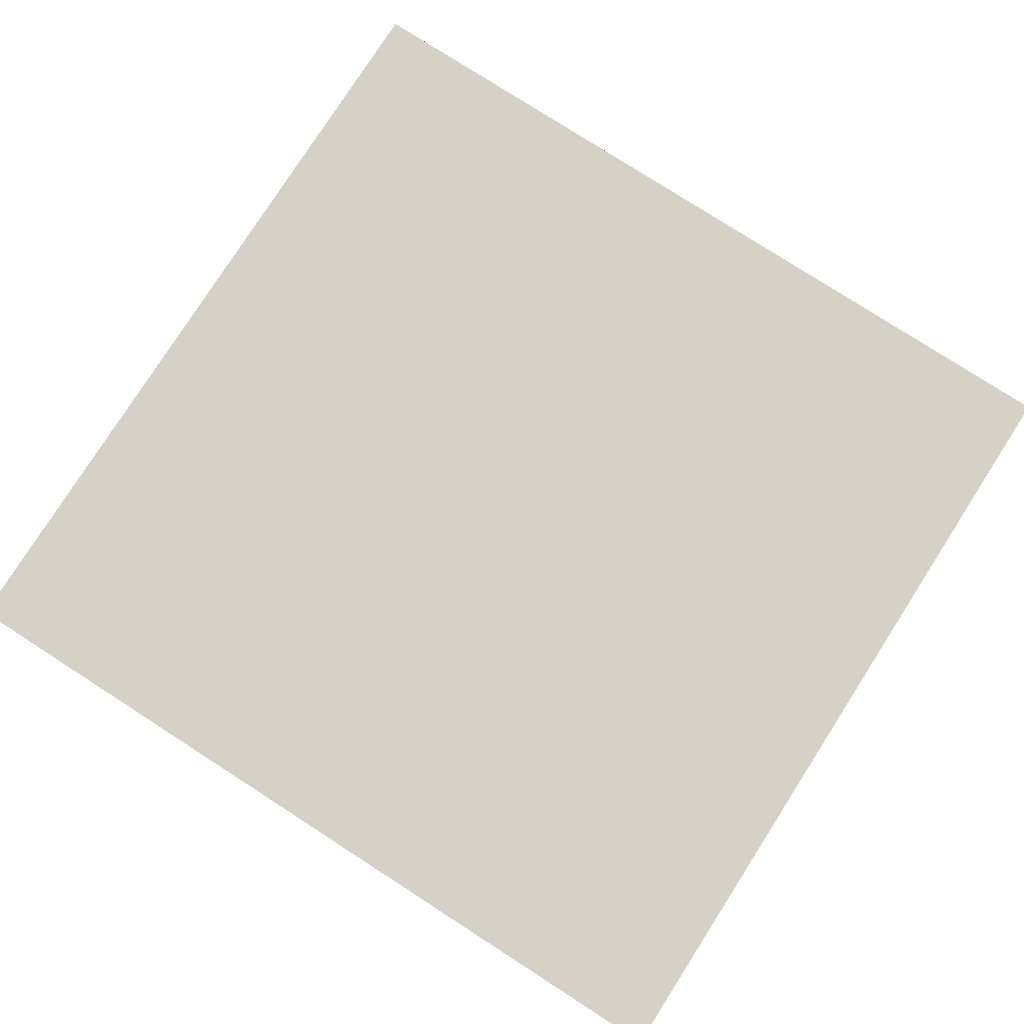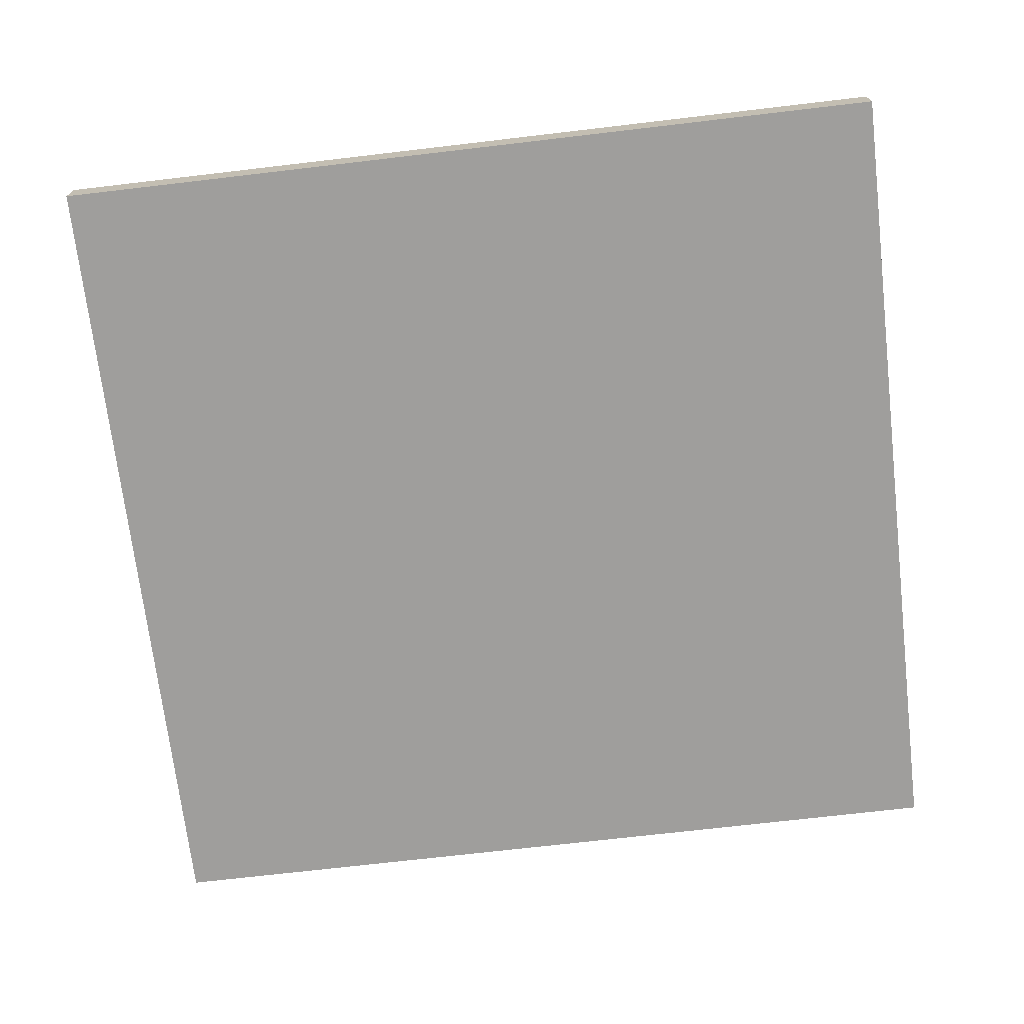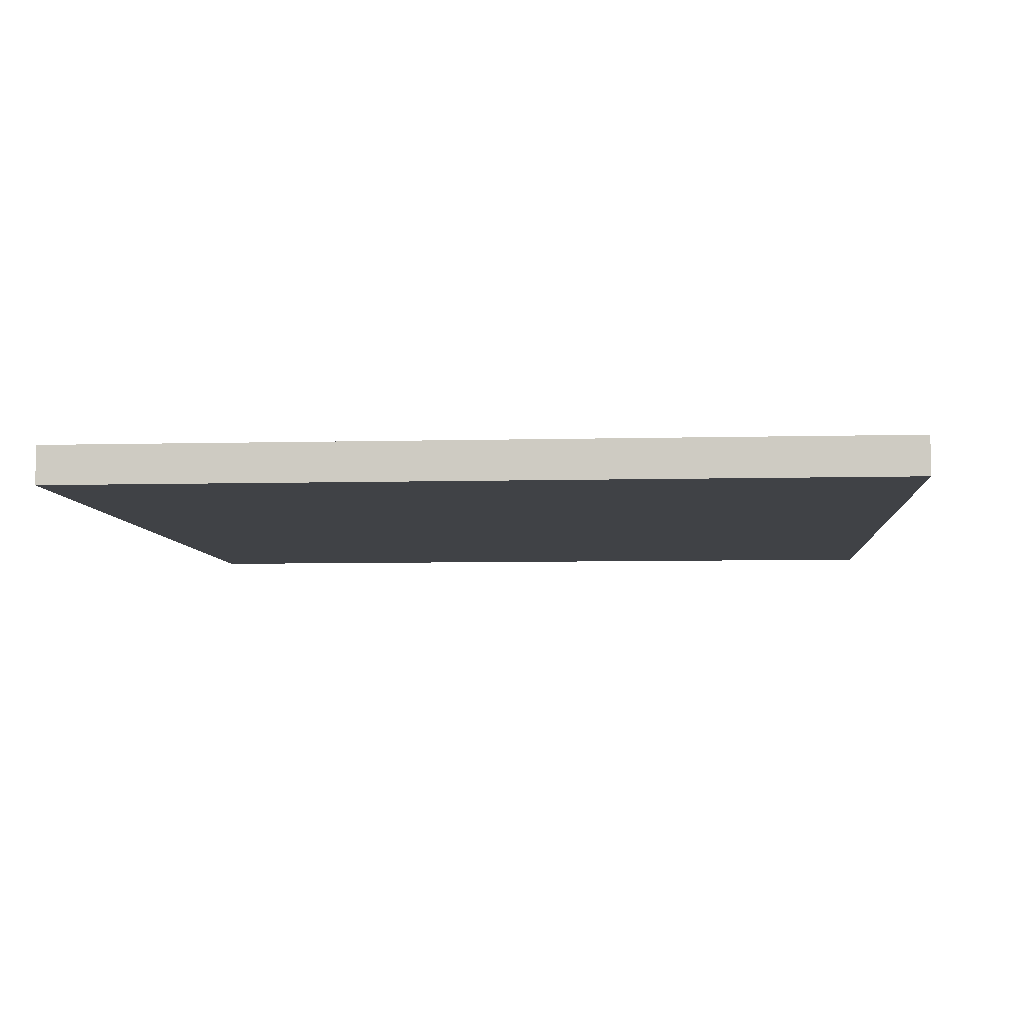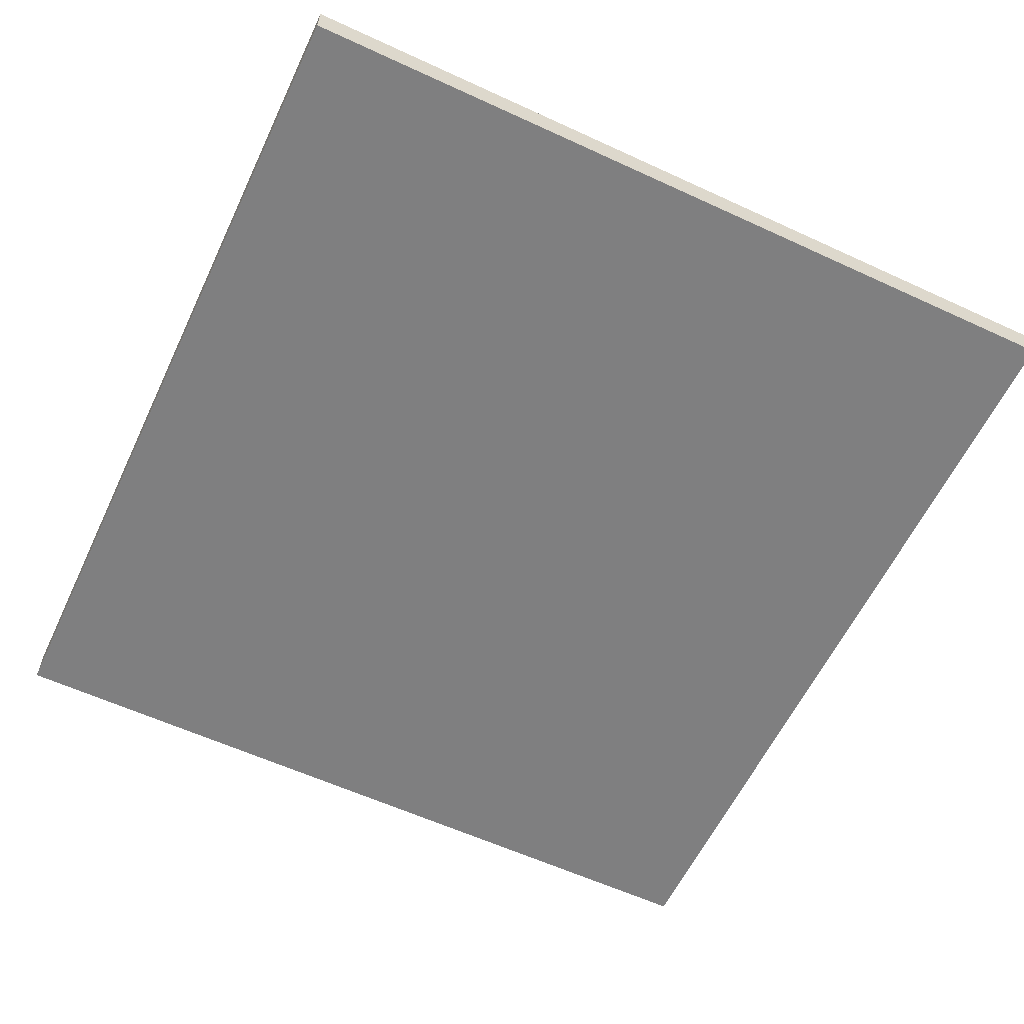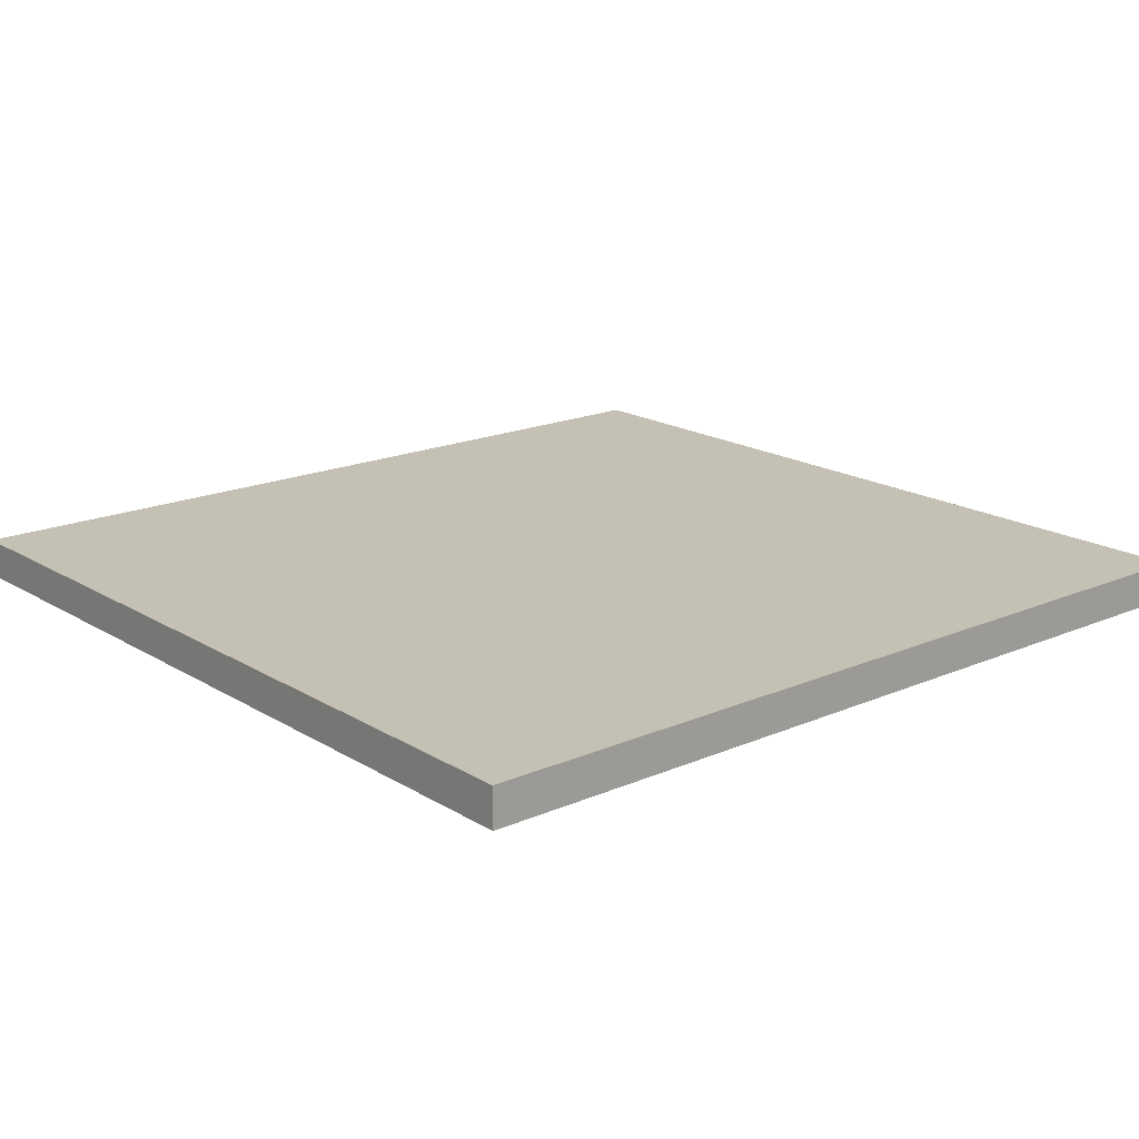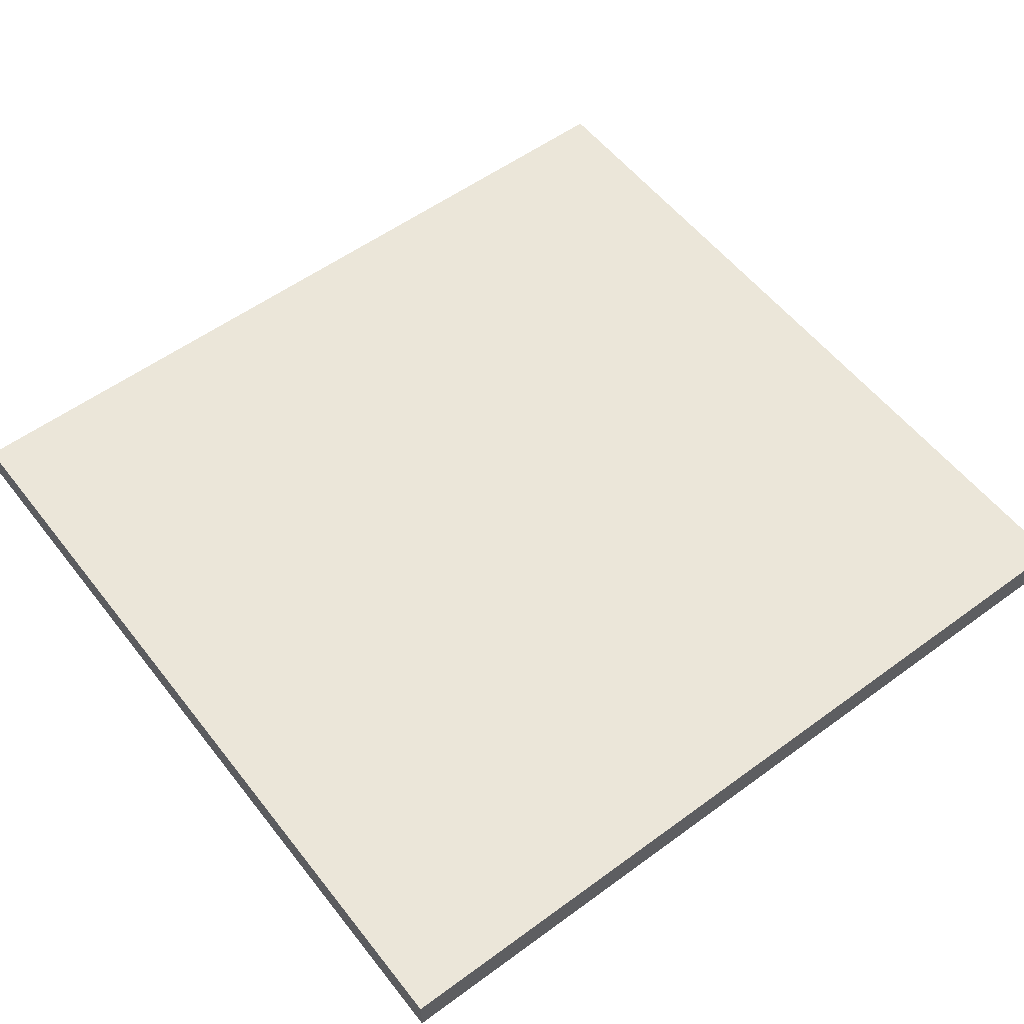
<metadata>
{"format":"obj","ext":"obj","renderer":"f3d","projection":"perspective","resolution":1024,"background":"white","views":[{"elev":79.1,"azim":-147.3,"up":"+Y"},{"elev":-71.1,"azim":6.7,"up":"+Y"},{"elev":-6.4,"azim":-85.5,"up":"+Y"},{"elev":-59.8,"azim":64.7,"up":"+Y"},{"elev":18.0,"azim":-40.3,"up":"+Y"},{"elev":55.9,"azim":142.5,"up":"+Y"}]}
</metadata>
<code>
o S10_copy_002/S10_1/mesh11/mesh11-geometry#mesh11-geometry
v 0.2353 -0.4699 -0.2288
v -0.233 -0.4491 -0.2288
v 0.2353 -0.4491 -0.2288
v -0.233 -0.4699 -0.2288
v 0.2353 -0.4491 0.2239
v -0.233 -0.4699 0.2239
v -0.233 -0.4491 0.2239
v 0.2353 -0.4699 0.2239
f 1 2 3
f 2 1 4
f 3 2 1
f 4 1 2
f 2 5 3
f 3 5 2
f 5 1 3
f 3 1 5
f 1 6 4
f 4 6 1
f 6 2 4
f 4 2 6
f 5 2 7
f 7 2 5
f 1 5 8
f 8 5 1
f 6 1 8
f 8 1 6
f 2 6 7
f 7 6 2
f 6 5 7
f 7 5 6
f 5 6 8
f 8 6 5

</code>
